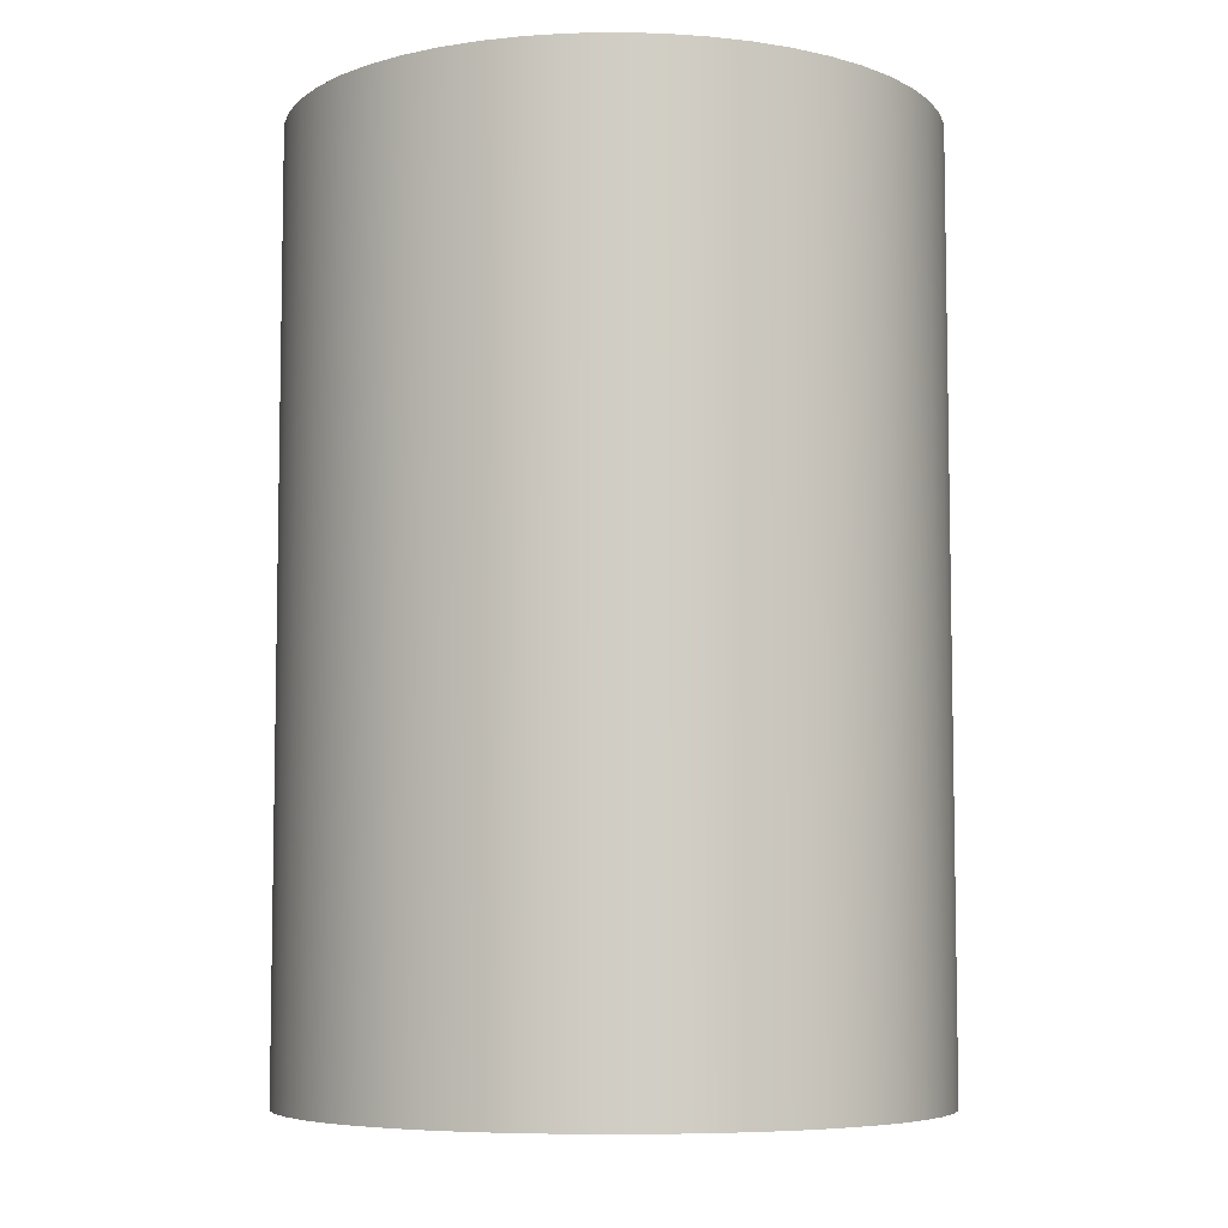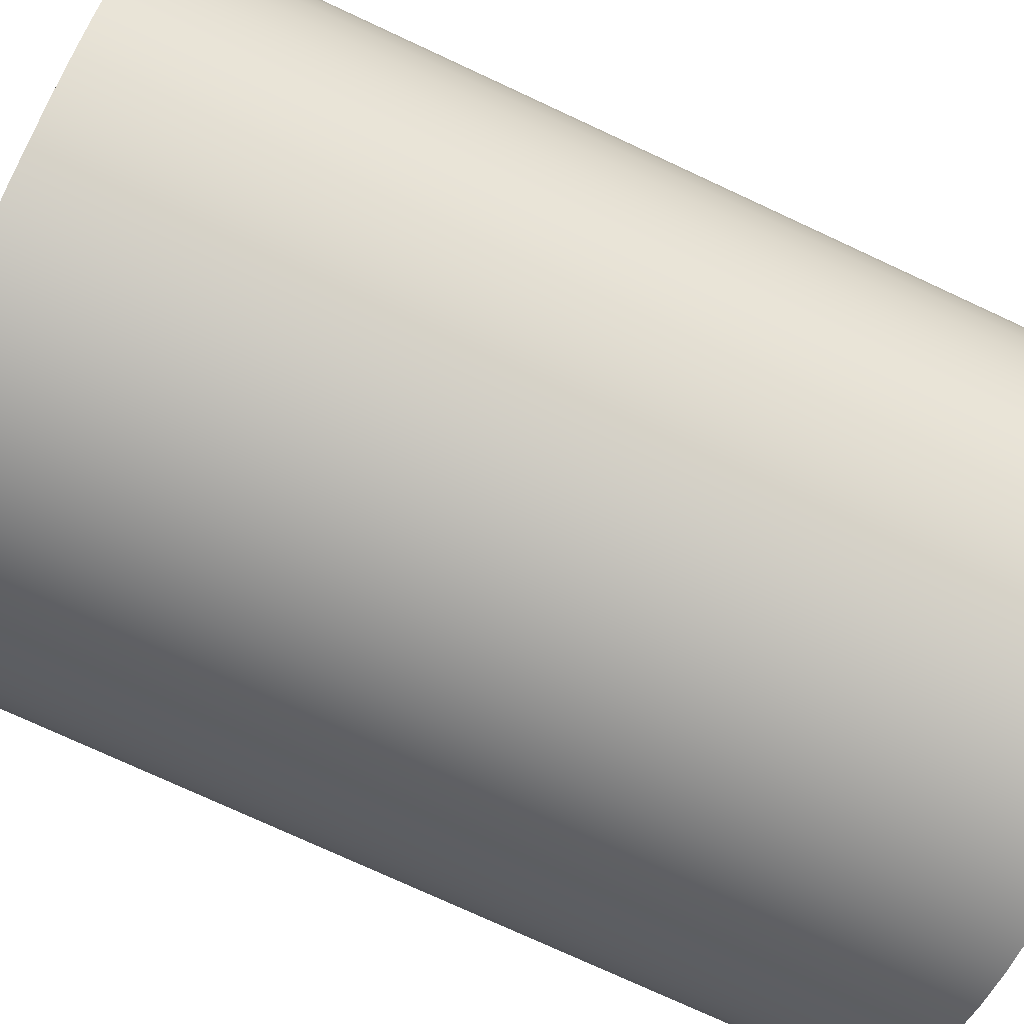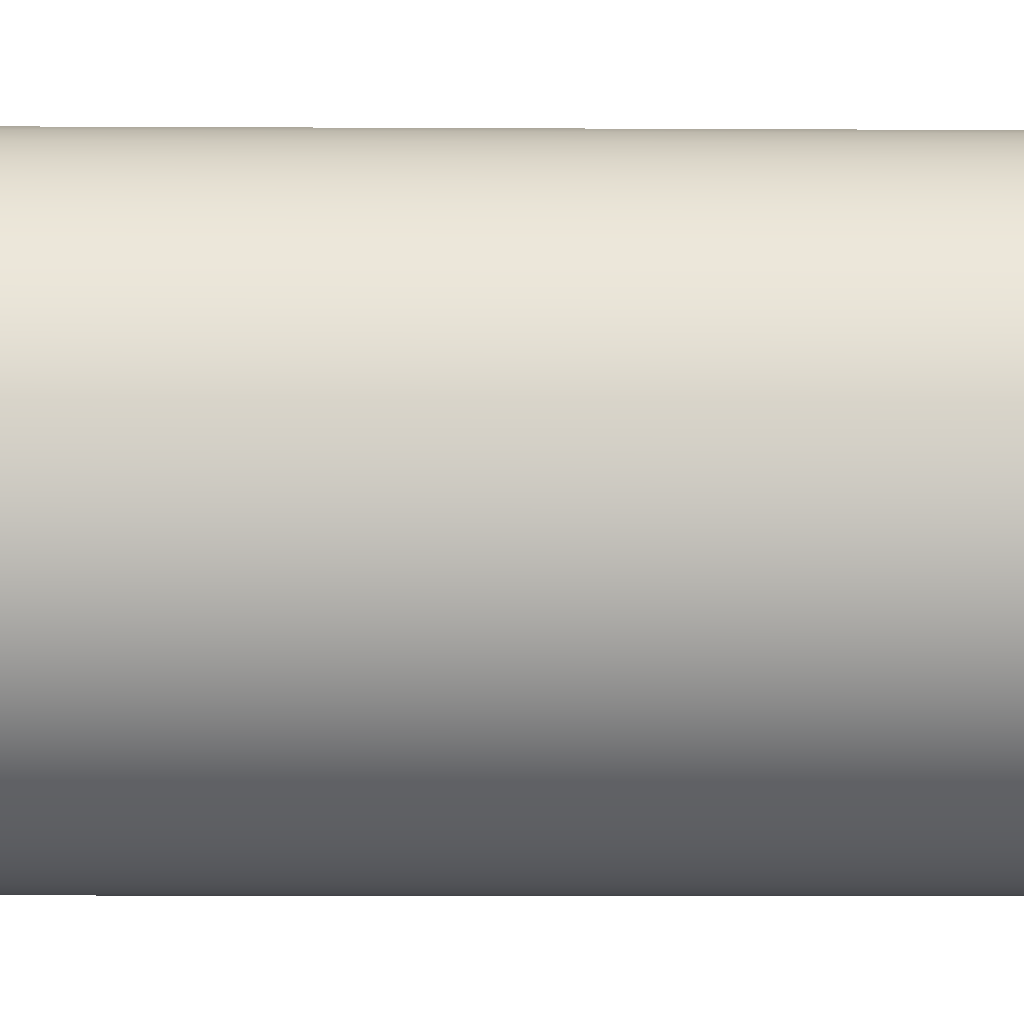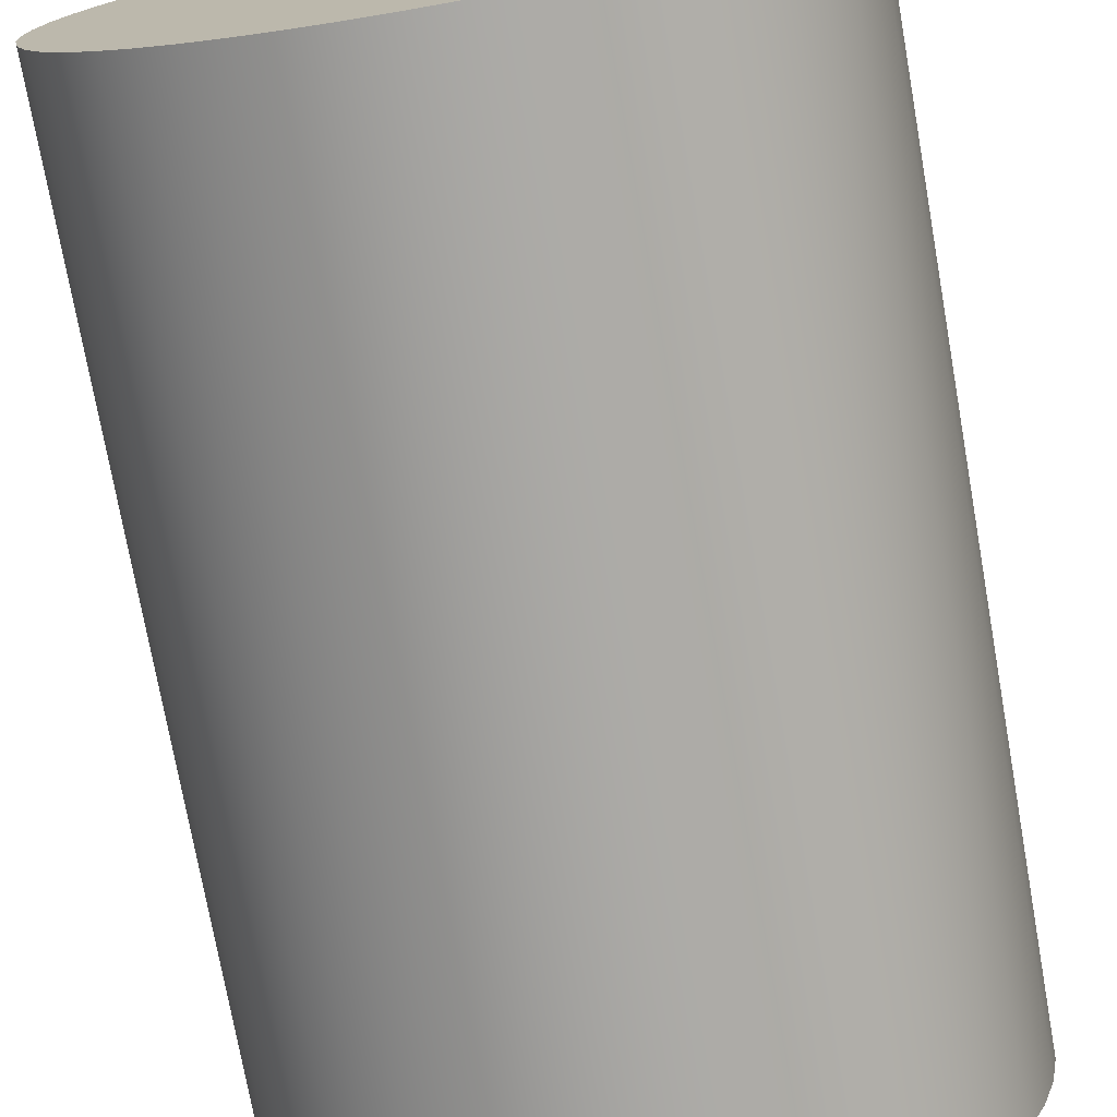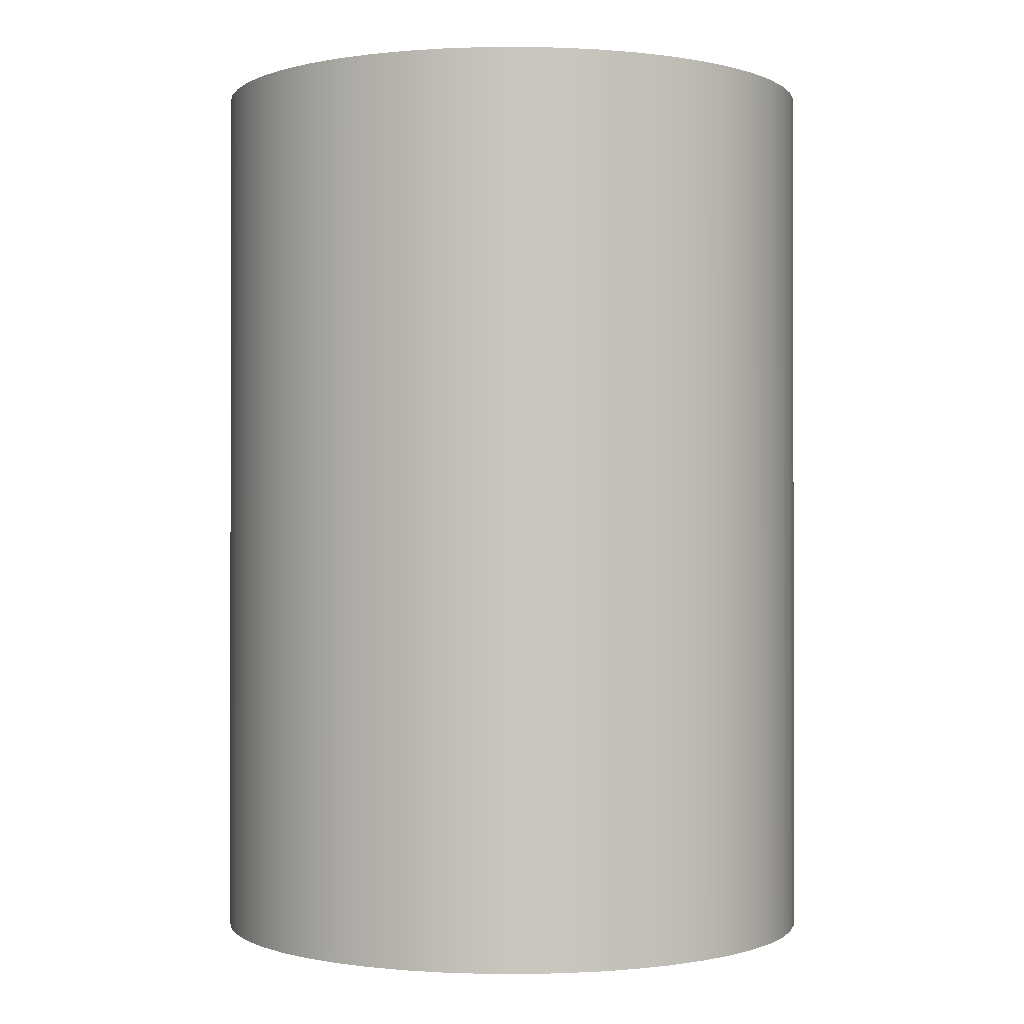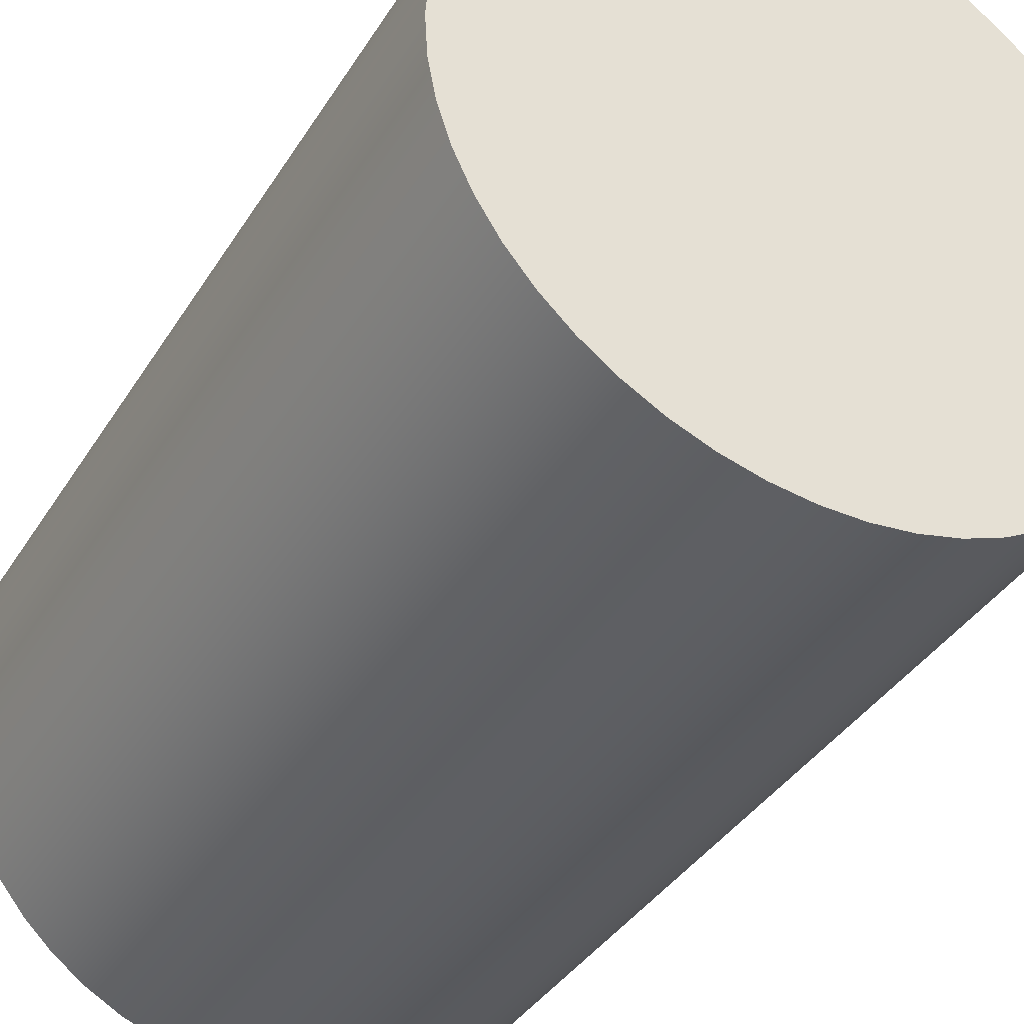
<metadata>
{"format":"obj","ext":"obj","renderer":"f3d","projection":"perspective","resolution":1024,"background":"white","views":[{"elev":-6.6,"azim":60.9,"up":"+Z"},{"elev":-75.4,"azim":-114.9,"up":"+Y"},{"elev":-10.0,"azim":-90.7,"up":"+Y"},{"elev":-74.3,"azim":10.1,"up":"+Y"},{"elev":-0.4,"azim":-55.9,"up":"+Z"},{"elev":-38.0,"azim":151.5,"up":"+Y"}]}
</metadata>
<code>
v -1.575 -1.929e-16 4.559
v -1.562 0.1974 4.559
v -1.525 0.3916 4.559
v -1.464 0.5797 4.559
v -1.38 0.7587 4.559
v -1.274 0.9256 4.559
v -1.148 1.078 4.559
v -1.004 1.213 4.559
v -0.8438 1.33 4.559
v -0.6705 1.425 4.559
v -0.4866 1.498 4.559
v -0.2951 1.547 4.559
v -0.09888 1.572 4.559
v 0.09888 1.572 4.559
v 0.2951 1.547 4.559
v 0.4866 1.498 4.559
v 0.6705 1.425 4.559
v 0.8438 1.33 4.559
v 1.004 1.213 4.559
v 1.148 1.078 4.559
v 1.274 0.9256 4.559
v 1.38 0.7587 4.559
v 1.464 0.5797 4.559
v 1.525 0.3916 4.559
v 1.562 0.1974 4.559
v 1.575 6.994e-16 4.559
v 1.562 -0.1974 4.559
v 1.525 -0.3916 4.559
v 1.464 -0.5797 4.559
v 1.38 -0.7587 4.559
v 1.274 -0.9256 4.559
v 1.148 -1.078 4.559
v 1.004 -1.213 4.559
v 0.8438 -1.33 4.559
v 0.6705 -1.425 4.559
v 0.4866 -1.498 4.559
v 0.2951 -1.547 4.559
v 0.09888 -1.572 4.559
v -0.09888 -1.572 4.559
v -0.2951 -1.547 4.559
v -0.4866 -1.498 4.559
v -0.6705 -1.425 4.559
v -0.8438 -1.33 4.559
v -1.004 -1.213 4.559
v -1.148 -1.078 4.559
v -1.274 -0.9256 4.559
v -1.38 -0.7587 4.559
v -1.464 -0.5797 4.559
v -1.525 -0.3916 4.559
v -1.562 -0.1974 4.559
v -1.575 -1.929e-16 0
v -1.562 -0.1974 0
v -1.525 -0.3916 0
v -1.464 -0.5797 0
v -1.38 -0.7587 0
v -1.274 -0.9256 0
v -1.148 -1.078 0
v -1.004 -1.213 0
v -0.8438 -1.33 0
v -0.6705 -1.425 0
v -0.4866 -1.498 0
v -0.2951 -1.547 0
v -0.09888 -1.572 0
v 0.09888 -1.572 0
v 0.2951 -1.547 0
v 0.4866 -1.498 0
v 0.6705 -1.425 0
v 0.8438 -1.33 0
v 1.004 -1.213 0
v 1.148 -1.078 0
v 1.274 -0.9256 0
v 1.38 -0.7587 0
v 1.464 -0.5797 0
v 1.525 -0.3916 0
v 1.562 -0.1974 0
v 1.575 6.994e-16 0
v 1.562 0.1974 0
v 1.525 0.3916 0
v 1.464 0.5797 0
v 1.38 0.7587 0
v 1.274 0.9256 0
v 1.148 1.078 0
v 1.004 1.213 0
v 0.8438 1.33 0
v 0.6705 1.425 0
v 0.4866 1.498 0
v 0.2951 1.547 0
v 0.09888 1.572 0
v -0.09888 1.572 0
v -0.2951 1.547 0
v -0.4866 1.498 0
v -0.6705 1.425 0
v -0.8438 1.33 0
v -1.004 1.213 0
v -1.148 1.078 0
v -1.274 0.9256 0
v -1.38 0.7587 0
v -1.464 0.5797 0
v -1.525 0.3916 0
v -1.562 0.1974 0
v -1.575 -1.929e-16 0
v -1.575 -1.929e-16 4.559
v -1.575 -1.929e-16 4.559
v -1.562 -0.1974 4.559
v -1.525 -0.3916 4.559
v -1.464 -0.5797 4.559
v -1.38 -0.7587 4.559
v -1.274 -0.9256 4.559
v -1.148 -1.078 4.559
v -1.004 -1.213 4.559
v -0.8438 -1.33 4.559
v -0.6705 -1.425 4.559
v -0.4866 -1.498 4.559
v -0.2951 -1.547 4.559
v -0.09888 -1.572 4.559
v 0.09888 -1.572 4.559
v 0.2951 -1.547 4.559
v 0.4866 -1.498 4.559
v 0.6705 -1.425 4.559
v 0.8438 -1.33 4.559
v 1.004 -1.213 4.559
v 1.148 -1.078 4.559
v 1.274 -0.9256 4.559
v 1.38 -0.7587 4.559
v 1.464 -0.5797 4.559
v 1.525 -0.3916 4.559
v 1.562 -0.1974 4.559
v 1.575 6.994e-16 4.559
v 1.562 0.1974 4.559
v 1.525 0.3916 4.559
v 1.464 0.5797 4.559
v 1.38 0.7587 4.559
v 1.274 0.9256 4.559
v 1.148 1.078 4.559
v 1.004 1.213 4.559
v 0.8438 1.33 4.559
v 0.6705 1.425 4.559
v 0.4866 1.498 4.559
v 0.2951 1.547 4.559
v 0.09888 1.572 4.559
v -0.09888 1.572 4.559
v -0.2951 1.547 4.559
v -0.4866 1.498 4.559
v -0.6705 1.425 4.559
v -0.8438 1.33 4.559
v -1.004 1.213 4.559
v -1.148 1.078 4.559
v -1.274 0.9256 4.559
v -1.38 0.7587 4.559
v -1.464 0.5797 4.559
v -1.525 0.3916 4.559
v -1.562 0.1974 4.559
v -1.575 -1.929e-16 0
v -1.562 0.1974 0
v -1.525 0.3916 0
v -1.464 0.5797 0
v -1.38 0.7587 0
v -1.274 0.9256 0
v -1.148 1.078 0
v -1.004 1.213 0
v -0.8438 1.33 0
v -0.6705 1.425 0
v -0.4866 1.498 0
v -0.2951 1.547 0
v -0.09888 1.572 0
v 0.09888 1.572 0
v 0.2951 1.547 0
v 0.4866 1.498 0
v 0.6705 1.425 0
v 0.8438 1.33 0
v 1.004 1.213 0
v 1.148 1.078 0
v 1.274 0.9256 0
v 1.38 0.7587 0
v 1.464 0.5797 0
v 1.525 0.3916 0
v 1.562 0.1974 0
v 1.575 6.994e-16 0
v 1.562 -0.1974 0
v 1.525 -0.3916 0
v 1.464 -0.5797 0
v 1.38 -0.7587 0
v 1.274 -0.9256 0
v 1.148 -1.078 0
v 1.004 -1.213 0
v 0.8438 -1.33 0
v 0.6705 -1.425 0
v 0.4866 -1.498 0
v 0.2951 -1.547 0
v 0.09888 -1.572 0
v -0.09888 -1.572 0
v -0.2951 -1.547 0
v -0.4866 -1.498 0
v -0.6705 -1.425 0
v -0.8438 -1.33 0
v -1.004 -1.213 0
v -1.148 -1.078 0
v -1.274 -0.9256 0
v -1.38 -0.7587 0
v -1.464 -0.5797 0
v -1.525 -0.3916 0
v -1.562 -0.1974 0
g ef616b6e-e36b-11ea-8fd8-54bf646e7e1f
f 2 100 1
f 1 100 101
f 102 51 50
f 50 51 52
f 50 52 49
f 49 52 53
f 49 53 48
f 48 53 54
f 48 54 47
f 47 54 55
f 47 55 46
f 46 55 56
f 46 56 45
f 45 56 57
f 45 57 44
f 44 57 58
f 44 58 43
f 43 58 59
f 43 59 42
f 42 59 60
f 42 60 41
f 41 60 61
f 41 61 40
f 40 61 62
f 40 62 39
f 39 62 63
f 39 63 38
f 38 63 64
f 38 64 37
f 37 64 65
f 37 65 36
f 36 65 66
f 36 66 35
f 35 66 67
f 35 67 34
f 34 67 68
f 34 68 33
f 33 68 69
f 33 69 32
f 32 69 70
f 32 70 31
f 31 70 71
f 31 71 30
f 30 71 72
f 30 72 29
f 29 72 73
f 29 73 28
f 28 73 74
f 28 74 27
f 27 74 75
f 27 75 26
f 26 75 76
f 26 76 25
f 25 76 77
f 25 77 24
f 24 77 78
f 24 78 23
f 23 78 79
f 23 79 22
f 22 79 80
f 22 80 21
f 21 80 81
f 21 81 20
f 20 81 82
f 20 82 19
f 19 82 83
f 19 83 18
f 18 83 84
f 18 84 17
f 17 84 85
f 17 85 16
f 16 85 86
f 16 86 15
f 15 86 87
f 15 87 14
f 14 87 88
f 14 88 13
f 13 88 89
f 13 89 12
f 12 89 90
f 12 90 11
f 11 90 91
f 11 91 10
f 10 91 92
f 10 92 9
f 9 92 93
f 9 93 8
f 8 93 94
f 8 94 7
f 7 94 95
f 7 95 6
f 6 95 96
f 6 96 5
f 5 96 97
f 5 97 4
f 4 97 98
f 4 98 3
f 3 98 99
f 3 99 2
f 2 99 100
g ef61b9b4-e36b-11ea-9661-54bf646e7e1f
f 104 127 103
f 103 127 128
f 103 128 152
f 152 128 129
f 152 129 151
f 151 129 130
f 151 130 150
f 150 130 131
f 150 131 149
f 149 131 132
f 149 132 148
f 148 132 133
f 148 133 147
f 147 133 134
f 147 134 146
f 146 134 135
f 146 135 145
f 145 135 136
f 145 136 144
f 144 136 137
f 144 137 143
f 143 137 138
f 143 138 142
f 142 138 139
f 142 139 141
f 141 139 140
f 127 104 126
f 126 104 105
f 126 105 125
f 125 105 106
f 125 106 124
f 124 106 107
f 124 107 123
f 123 107 108
f 123 108 122
f 122 108 109
f 122 109 121
f 121 109 110
f 121 110 120
f 120 110 111
f 120 111 119
f 119 111 112
f 119 112 118
f 118 112 113
f 118 113 117
f 117 113 114
f 117 114 116
f 116 114 115
g ef6207c2-e36b-11ea-ad04-54bf646e7e1f
f 154 177 153
f 153 177 178
f 153 178 202
f 202 178 179
f 202 179 201
f 201 179 180
f 201 180 200
f 200 180 181
f 200 181 199
f 199 181 182
f 199 182 198
f 198 182 183
f 198 183 197
f 197 183 184
f 197 184 196
f 196 184 185
f 196 185 195
f 195 185 186
f 195 186 194
f 194 186 187
f 194 187 193
f 193 187 188
f 193 188 192
f 192 188 189
f 192 189 191
f 191 189 190
f 177 154 176
f 176 154 155
f 176 155 175
f 175 155 156
f 175 156 174
f 174 156 157
f 174 157 173
f 173 157 158
f 173 158 172
f 172 158 159
f 172 159 171
f 171 159 160
f 171 160 170
f 170 160 161
f 170 161 169
f 169 161 162
f 169 162 168
f 168 162 163
f 168 163 167
f 167 163 164
f 167 164 166
f 166 164 165

</code>
